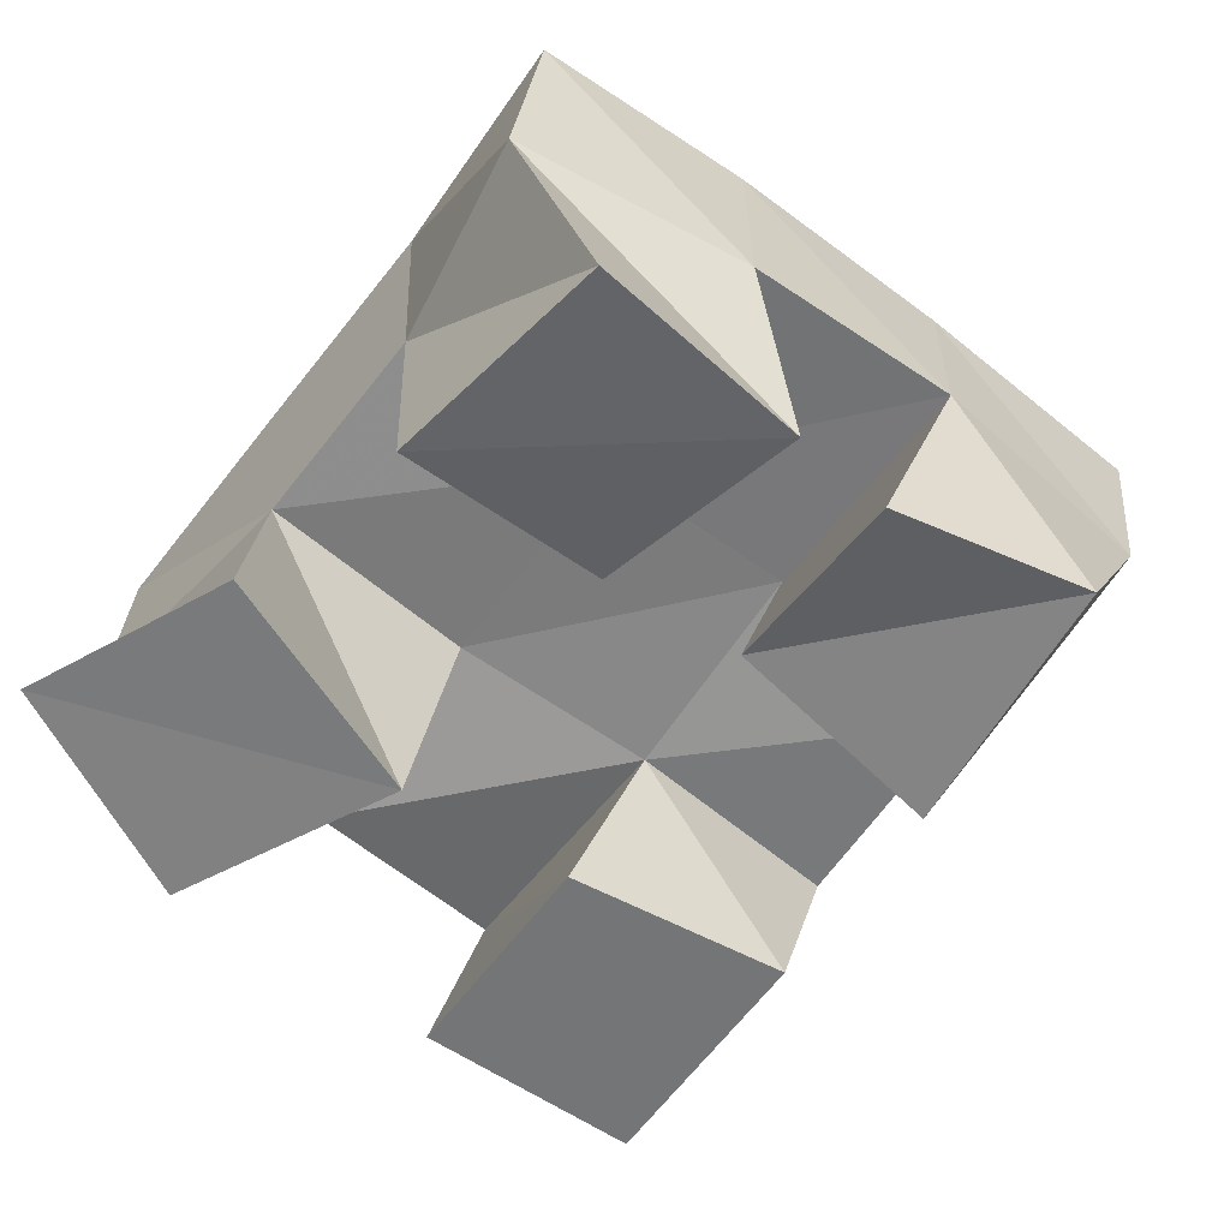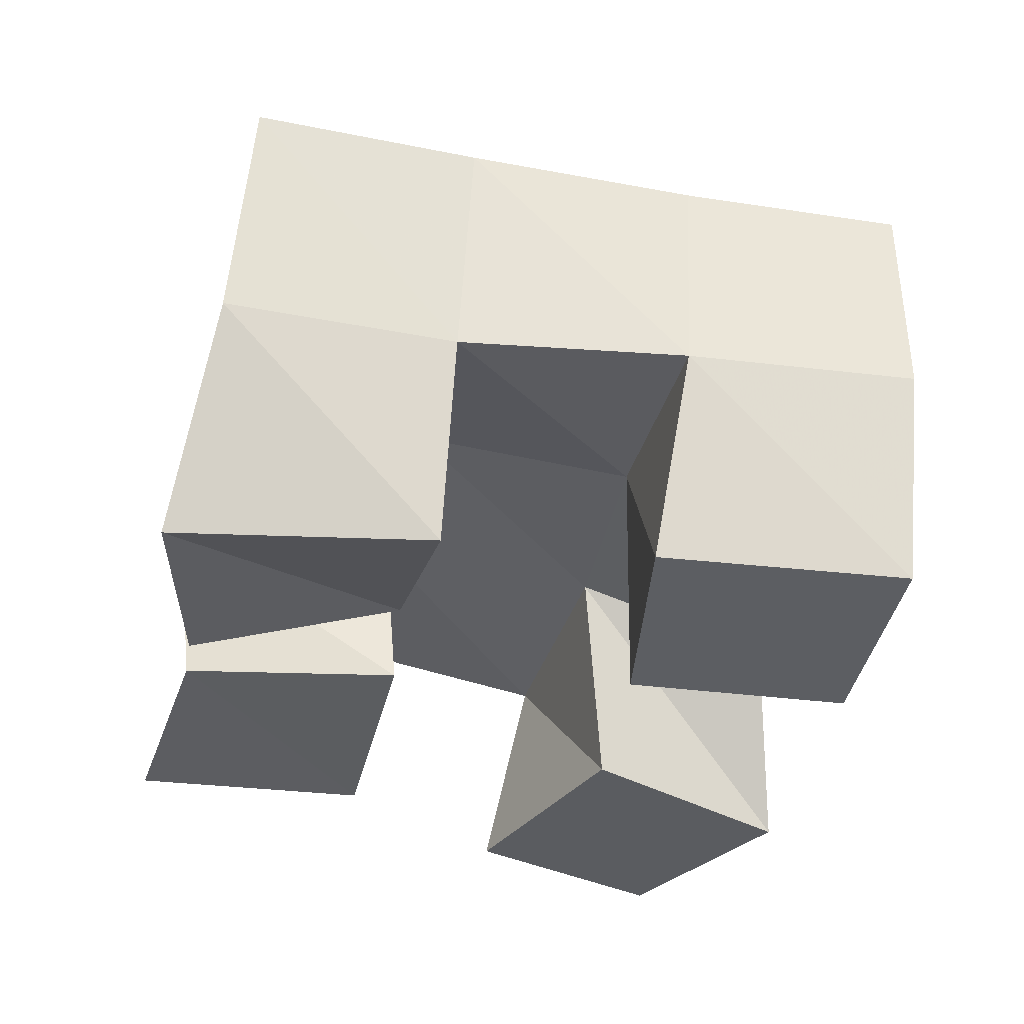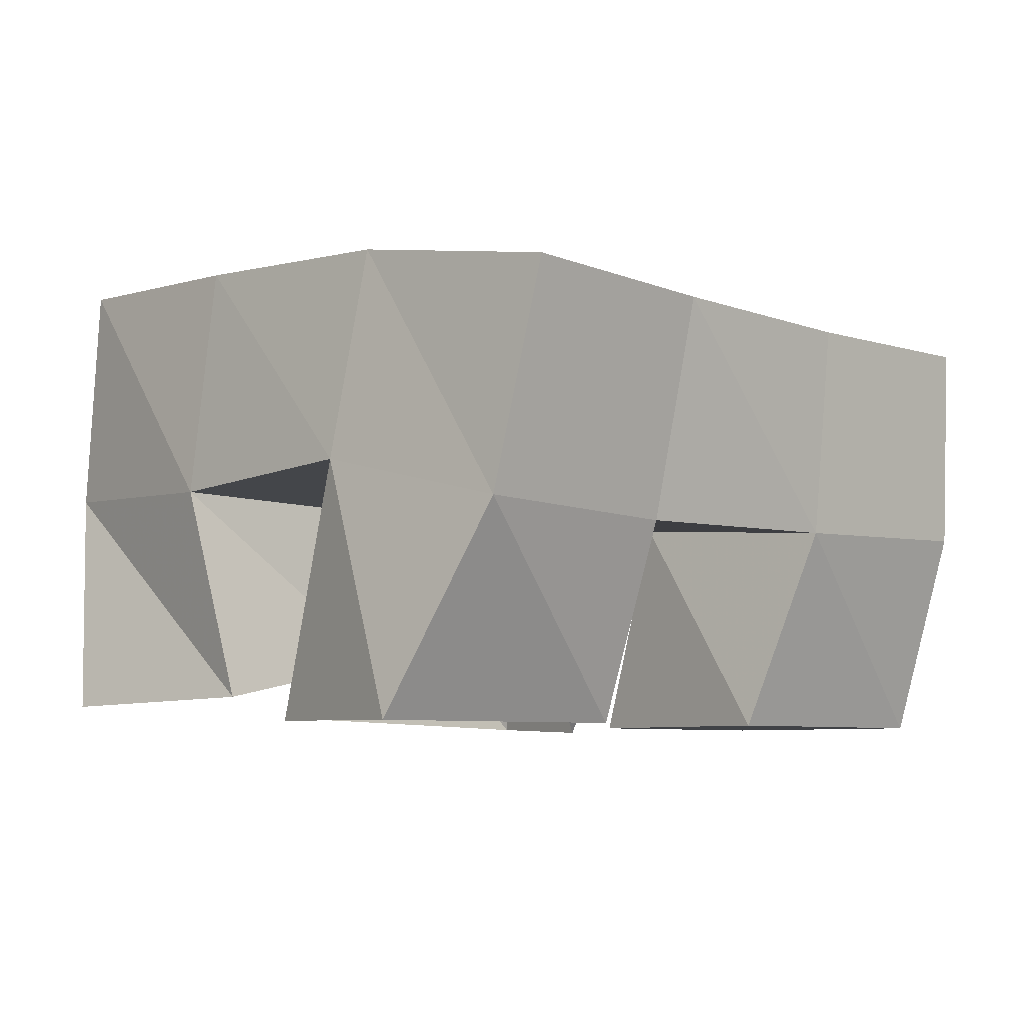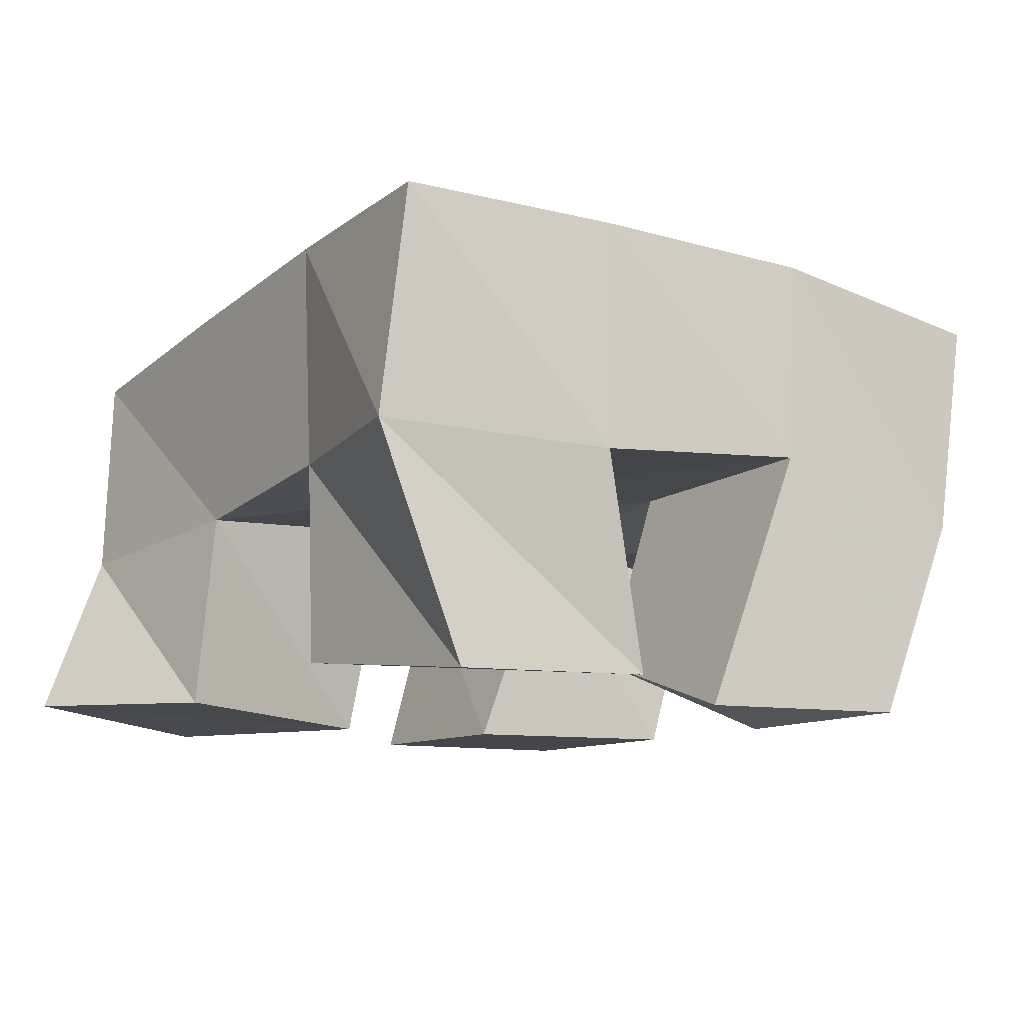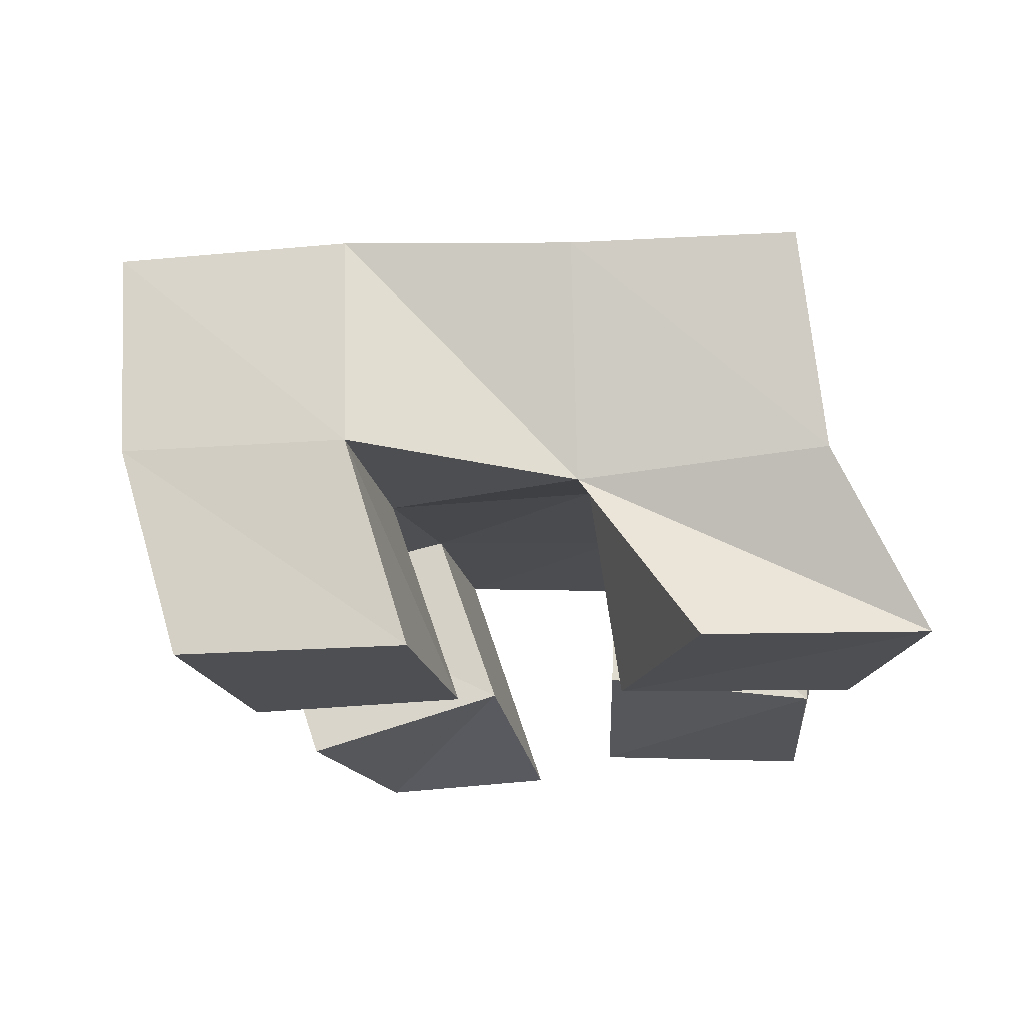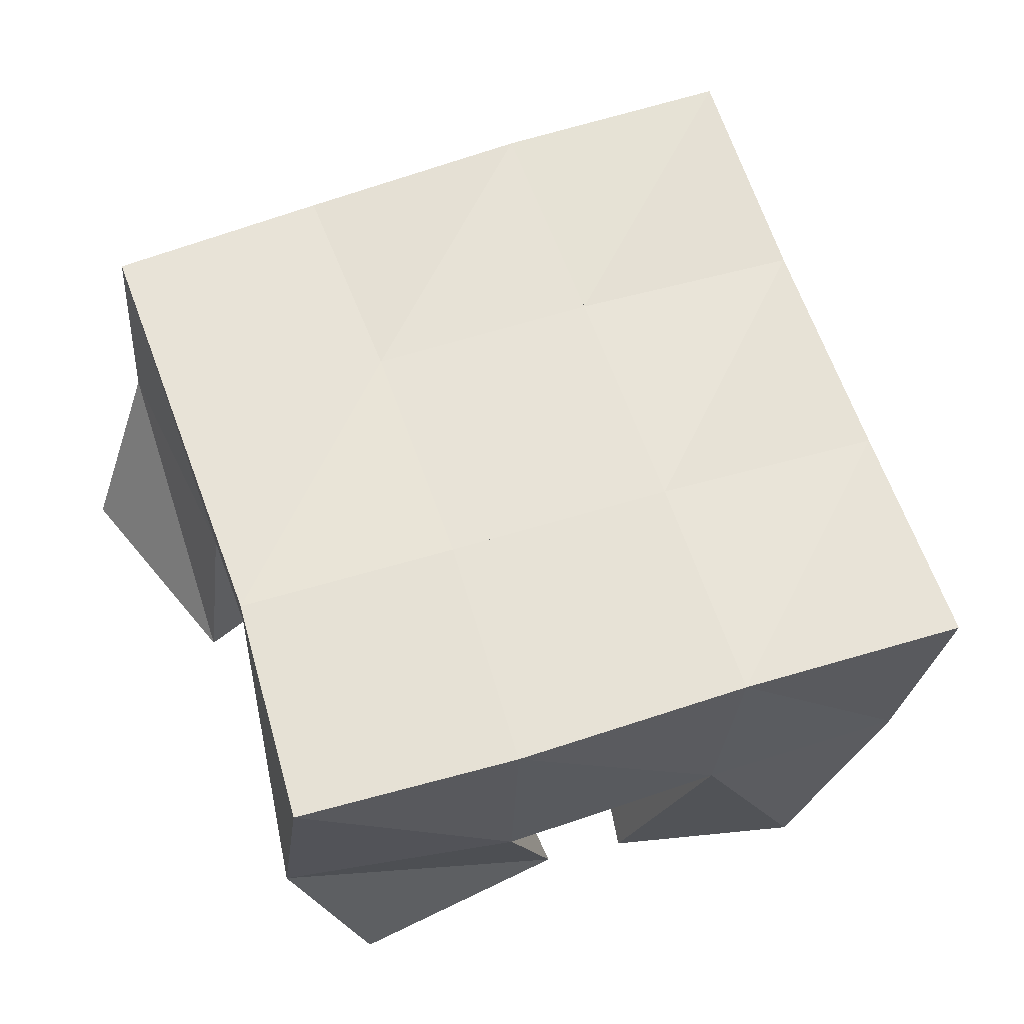
<metadata>
{"format":"obj","ext":"obj","renderer":"f3d","projection":"perspective","resolution":1024,"background":"white","views":[{"elev":-56.4,"azim":35.8,"up":"+Y"},{"elev":-37.8,"azim":151.6,"up":"+Y"},{"elev":-6.4,"azim":117.1,"up":"+Y"},{"elev":-9.4,"azim":39.9,"up":"+Y"},{"elev":-17.7,"azim":-98.4,"up":"+Y"},{"elev":67.4,"azim":54.4,"up":"+Y"}]}
</metadata>
<code>
v 2.933 0.1047 -0.06922
v 2.919 0.156 -0.05862
v 2.88 0.1096 -0.07992
v 2.878 0.1538 -0.08007
v 2.941 0.1062 -0.1182
v 2.942 0.1535 -0.1062
v 2.891 0.1156 -0.1269
v 2.894 0.1525 -0.1249
v 2.851 0.1 -0.1708
v 2.86 0.1481 -0.1858
v 2.803 0.1 -0.1877
v 2.805 0.1457 -0.2016
v 2.872 0.1 -0.2161
v 2.872 0.1445 -0.2333
v 2.819 0.1 -0.236
v 2.822 0.1462 -0.2493
v 2.947 0.1005 -0.1362
v 2.957 0.1565 -0.1533
v 2.904 0.1133 -0.1551
v 2.906 0.1541 -0.1689
v 2.969 0.1 -0.1737
v 2.969 0.145 -0.1994
v 2.915 0.1 -0.1994
v 2.919 0.1439 -0.2135
v 2.842 0.1031 -0.08085
v 2.836 0.1472 -0.09156
v 2.792 0.1044 -0.07693
v 2.784 0.1422 -0.1001
v 2.838 0.1 -0.1351
v 2.845 0.1492 -0.1408
v 2.785 0.1 -0.1289
v 2.8 0.1373 -0.1516
v 2.922 0.2064 -0.06408
v 2.875 0.2041 -0.08109
v 2.939 0.2047 -0.1104
v 2.89 0.2026 -0.127
v 2.954 0.2025 -0.1605
v 2.906 0.1997 -0.1748
v 2.969 0.1937 -0.2102
v 2.921 0.1922 -0.2234
v 2.827 0.1969 -0.09412
v 2.84 0.197 -0.1416
v 2.856 0.196 -0.1892
v 2.872 0.1916 -0.2371
v 2.779 0.1889 -0.1071
v 2.792 0.1892 -0.1541
v 2.808 0.1928 -0.2024
v 2.824 0.1922 -0.2514
f 1 2 4
f 3 1 4
f 2 6 8
f 4 2 8
f 6 5 7
f 8 6 7
f 5 1 3
f 7 5 3
f 8 7 3
f 4 8 3
f 2 1 5
f 6 2 5
f 9 10 12
f 11 9 12
f 10 14 16
f 12 10 16
f 14 13 15
f 16 14 15
f 13 9 11
f 15 13 11
f 16 15 11
f 12 16 11
f 10 9 13
f 14 10 13
f 17 18 20
f 19 17 20
f 18 22 24
f 20 18 24
f 22 21 23
f 24 22 23
f 21 17 19
f 23 21 19
f 24 23 19
f 20 24 19
f 18 17 21
f 22 18 21
f 25 26 28
f 27 25 28
f 26 30 32
f 28 26 32
f 30 29 31
f 32 30 31
f 29 25 27
f 31 29 27
f 32 31 27
f 28 32 27
f 26 25 29
f 30 26 29
f 2 33 34
f 4 2 34
f 33 35 36
f 34 33 36
f 35 6 8
f 36 35 8
f 6 2 4
f 8 6 4
f 36 8 4
f 34 36 4
f 33 2 6
f 35 33 6
f 6 35 36
f 8 6 36
f 35 37 38
f 36 35 38
f 37 18 20
f 38 37 20
f 18 6 8
f 20 18 8
f 38 20 8
f 36 38 8
f 35 6 18
f 37 35 18
f 18 37 38
f 20 18 38
f 37 39 40
f 38 37 40
f 39 22 24
f 40 39 24
f 22 18 20
f 24 22 20
f 40 24 20
f 38 40 20
f 37 18 22
f 39 37 22
f 4 34 41
f 26 4 41
f 34 36 42
f 41 34 42
f 36 8 30
f 42 36 30
f 8 4 26
f 30 8 26
f 42 30 26
f 41 42 26
f 34 4 8
f 36 34 8
f 8 36 42
f 30 8 42
f 36 38 43
f 42 36 43
f 38 20 10
f 43 38 10
f 20 8 30
f 10 20 30
f 43 10 30
f 42 43 30
f 36 8 20
f 38 36 20
f 20 38 43
f 10 20 43
f 38 40 44
f 43 38 44
f 40 24 14
f 44 40 14
f 24 20 10
f 14 24 10
f 44 14 10
f 43 44 10
f 38 20 24
f 40 38 24
f 26 41 45
f 28 26 45
f 41 42 46
f 45 41 46
f 42 30 32
f 46 42 32
f 30 26 28
f 32 30 28
f 46 32 28
f 45 46 28
f 41 26 30
f 42 41 30
f 30 42 46
f 32 30 46
f 42 43 47
f 46 42 47
f 43 10 12
f 47 43 12
f 10 30 32
f 12 10 32
f 47 12 32
f 46 47 32
f 42 30 10
f 43 42 10
f 10 43 47
f 12 10 47
f 43 44 48
f 47 43 48
f 44 14 16
f 48 44 16
f 14 10 12
f 16 14 12
f 48 16 12
f 47 48 12
f 43 10 14
f 44 43 14

</code>
